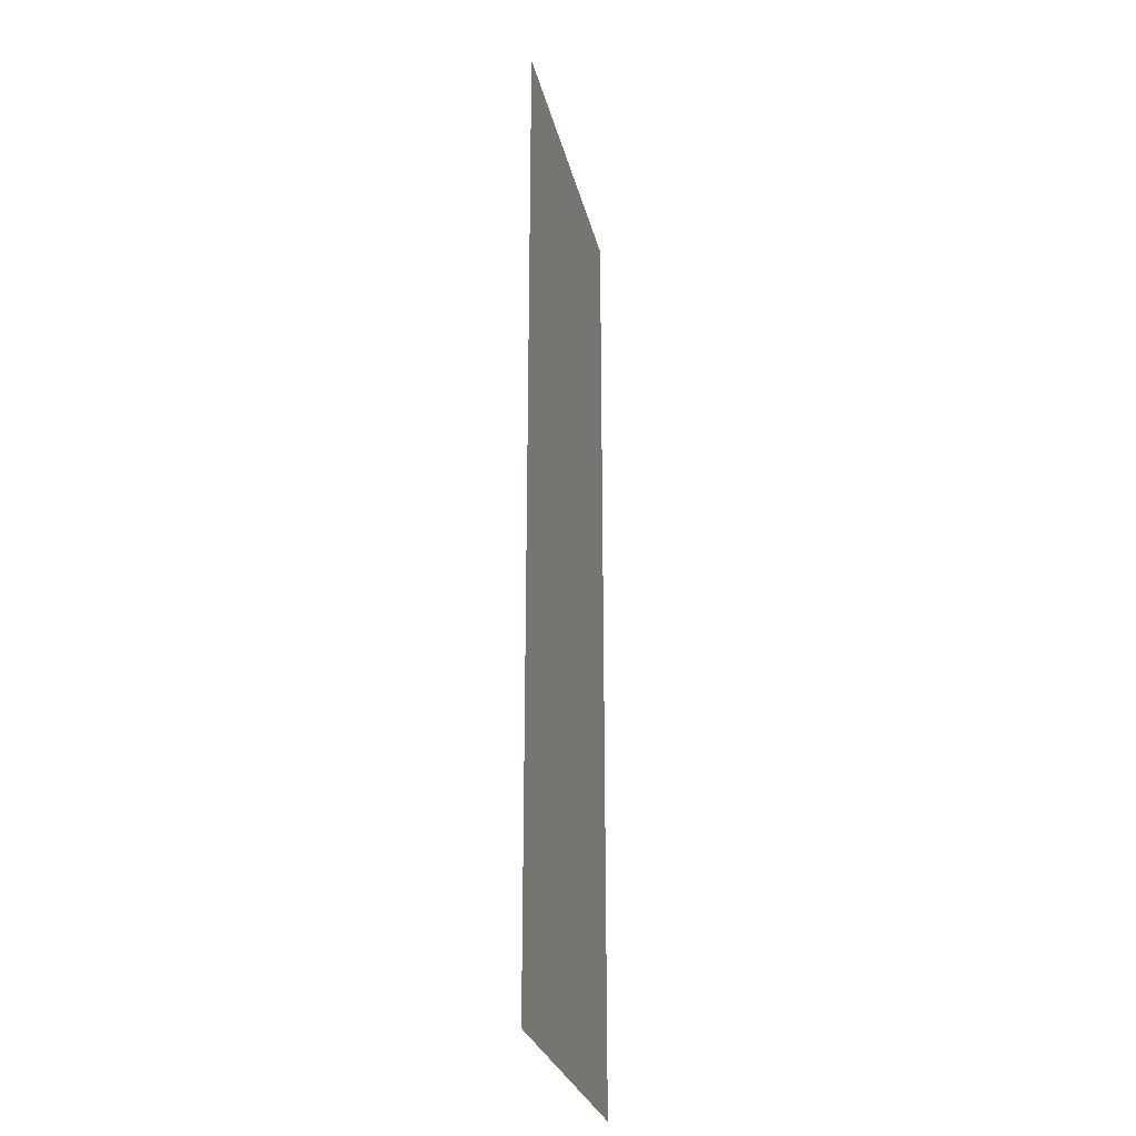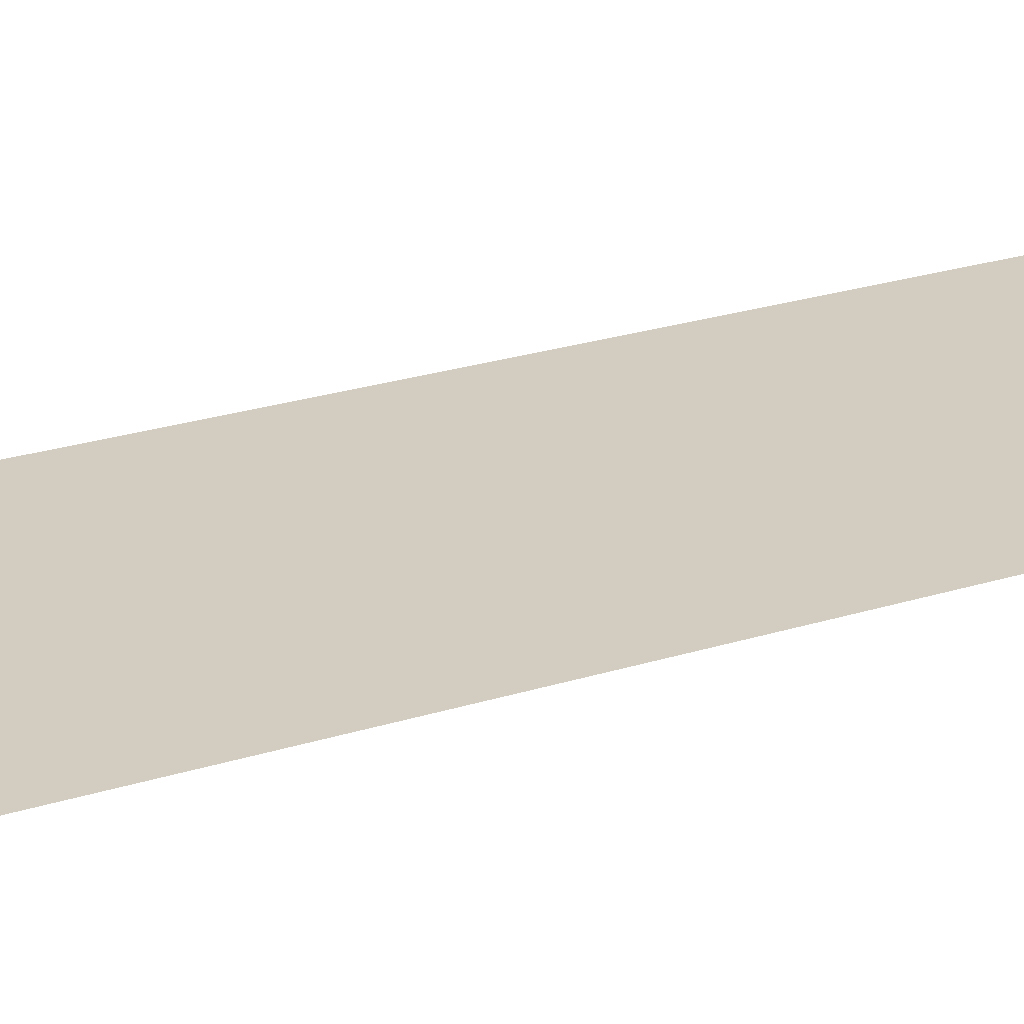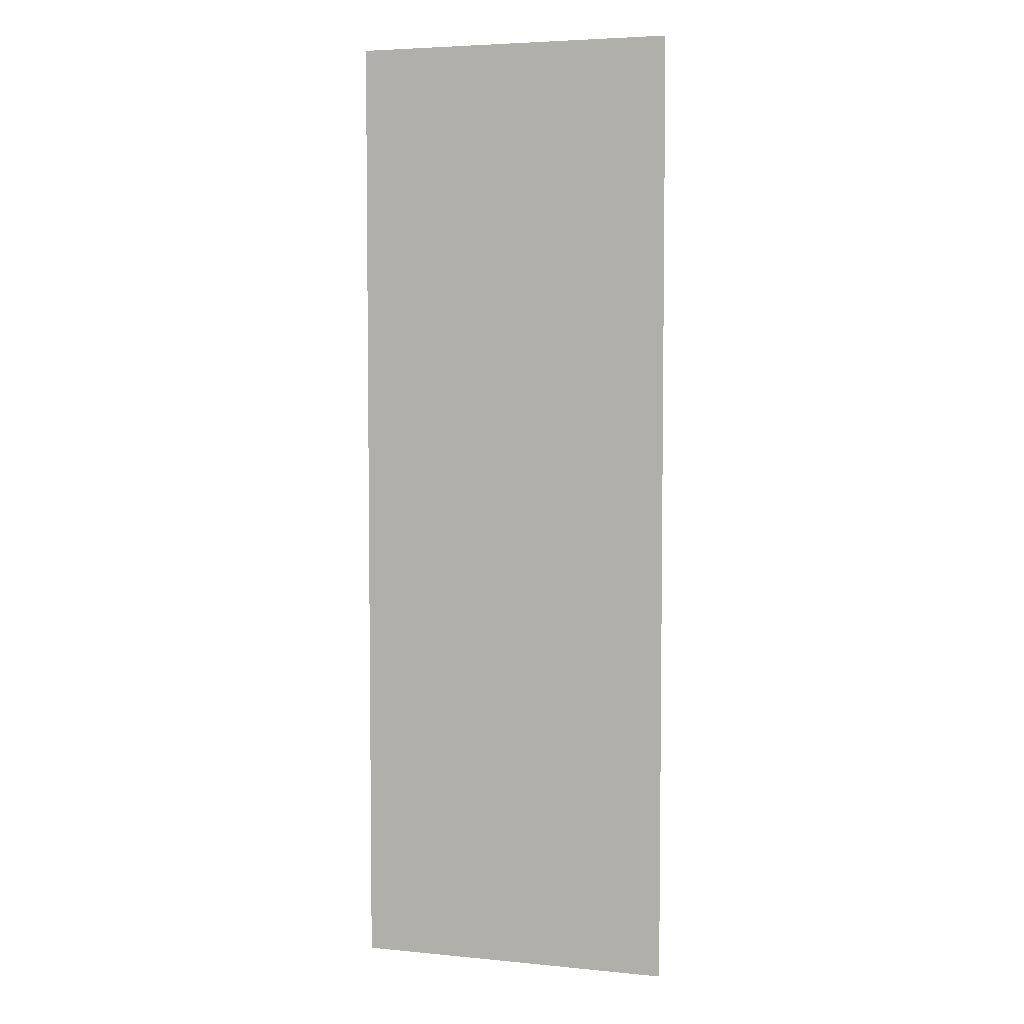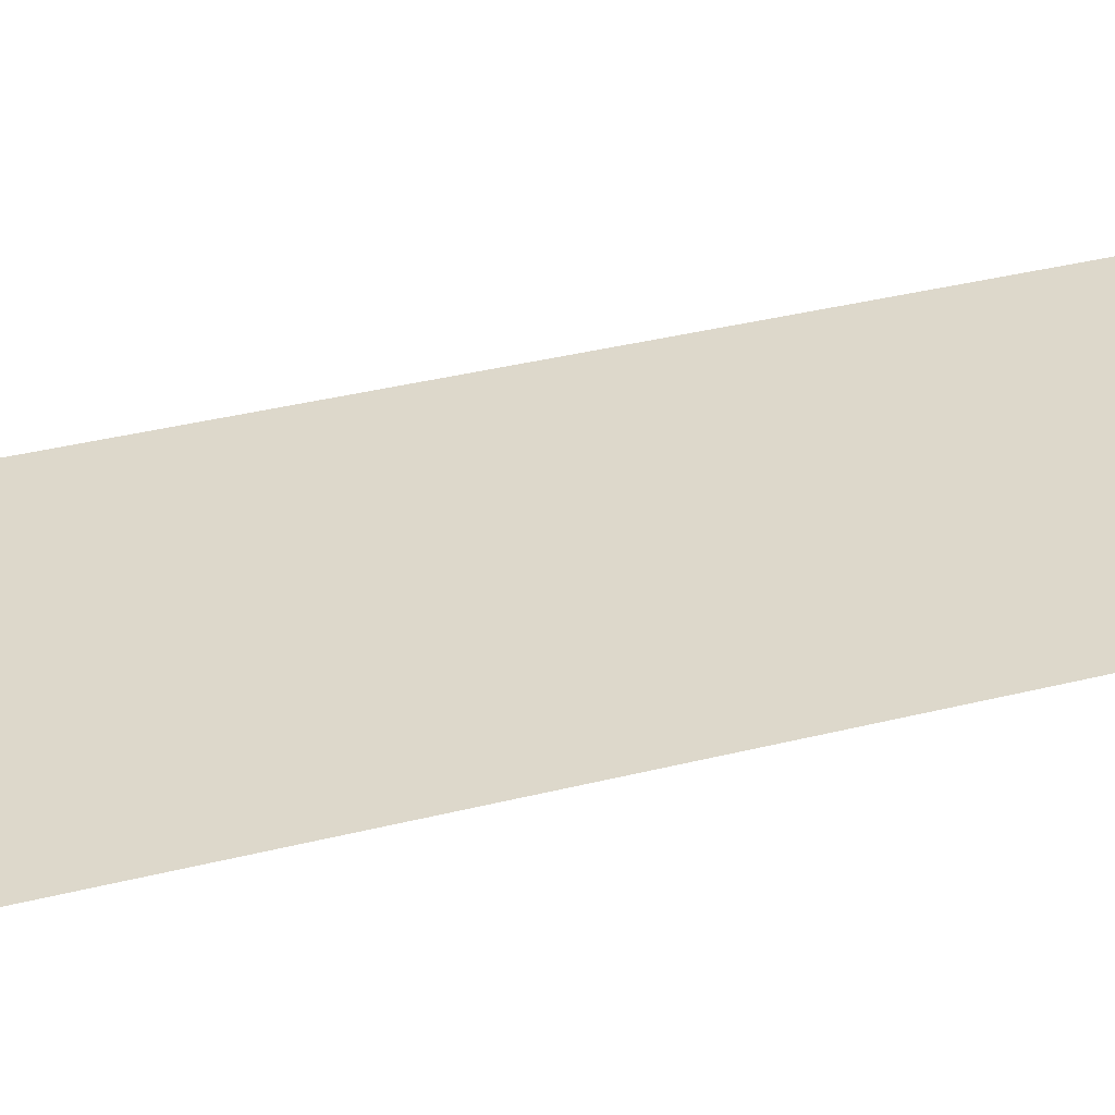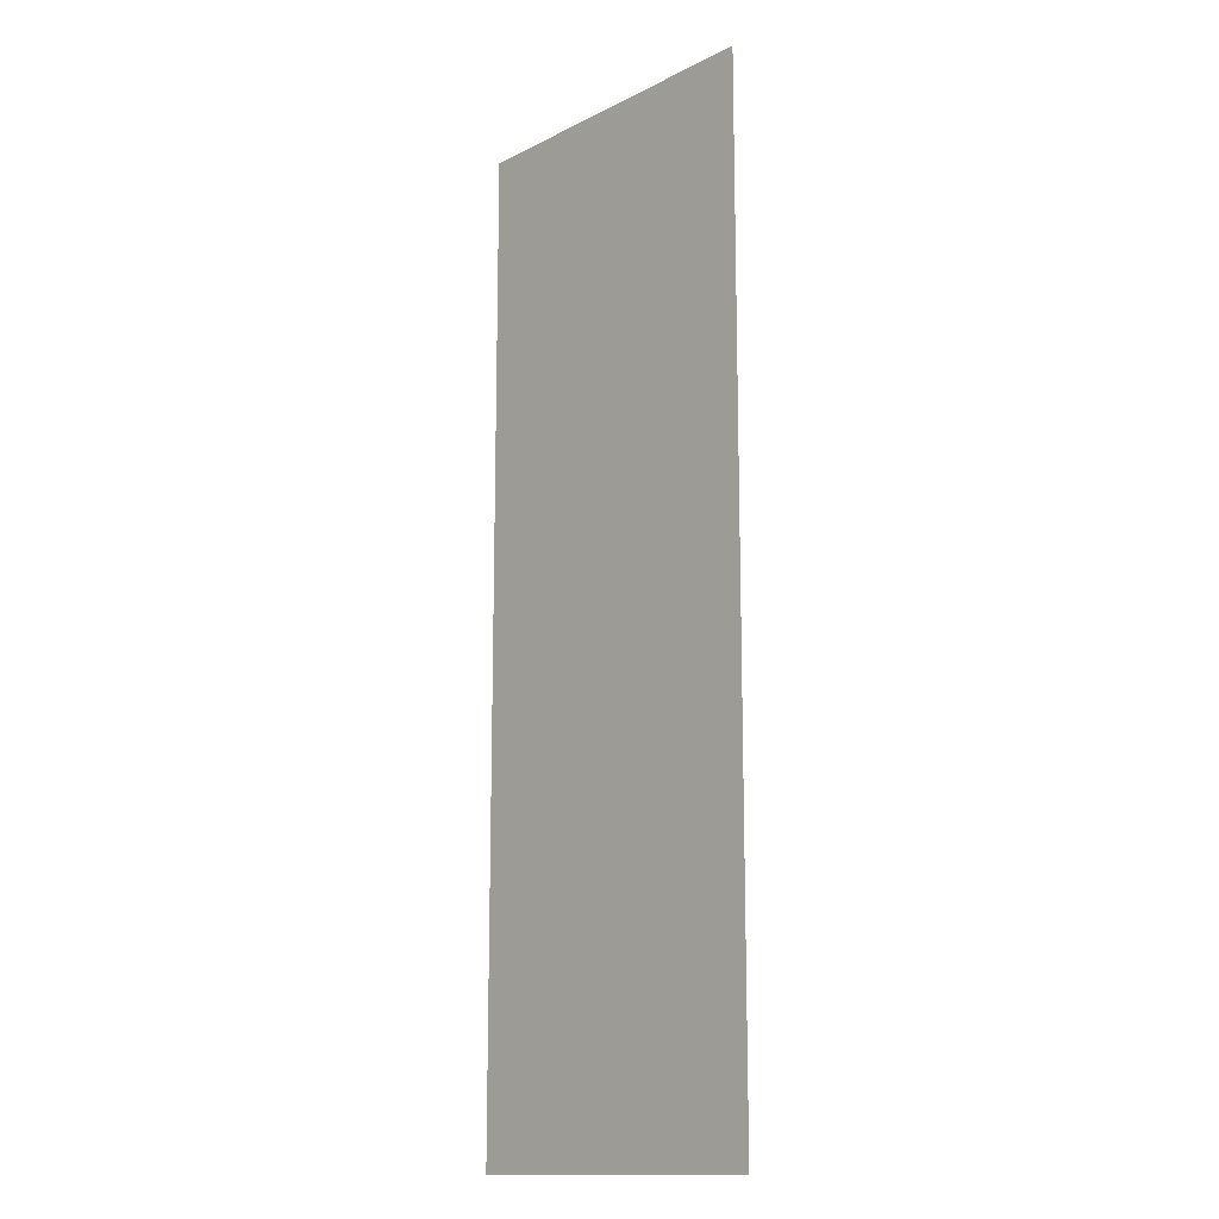
<metadata>
{"format":"obj","ext":"obj","renderer":"f3d","projection":"perspective","resolution":1024,"background":"white","views":[{"elev":-27.7,"azim":-77.1,"up":"+Y"},{"elev":24.8,"azim":62.7,"up":"+Z"},{"elev":4.8,"azim":17.3,"up":"+Y"},{"elev":31.5,"azim":-110.4,"up":"+Z"},{"elev":-14.1,"azim":47.6,"up":"+Y"}]}
</metadata>
<code>
v -126.2 -40.4 0
v -131.3 -40.4 0
v -131.3 -35.35 0
v -126.2 -35.35 0
v -126.2 -45.45 0
v -131.3 -45.45 0
v -131.3 -40.4 0
v -126.2 -40.4 0
v -126.2 -50.5 0
v -131.3 -50.5 0
v -131.3 -45.45 0
v -126.2 -45.45 0
g Level1_mesh_0007
f 1 2 3 4
f 5 6 7 8
f 9 10 11 12

</code>
